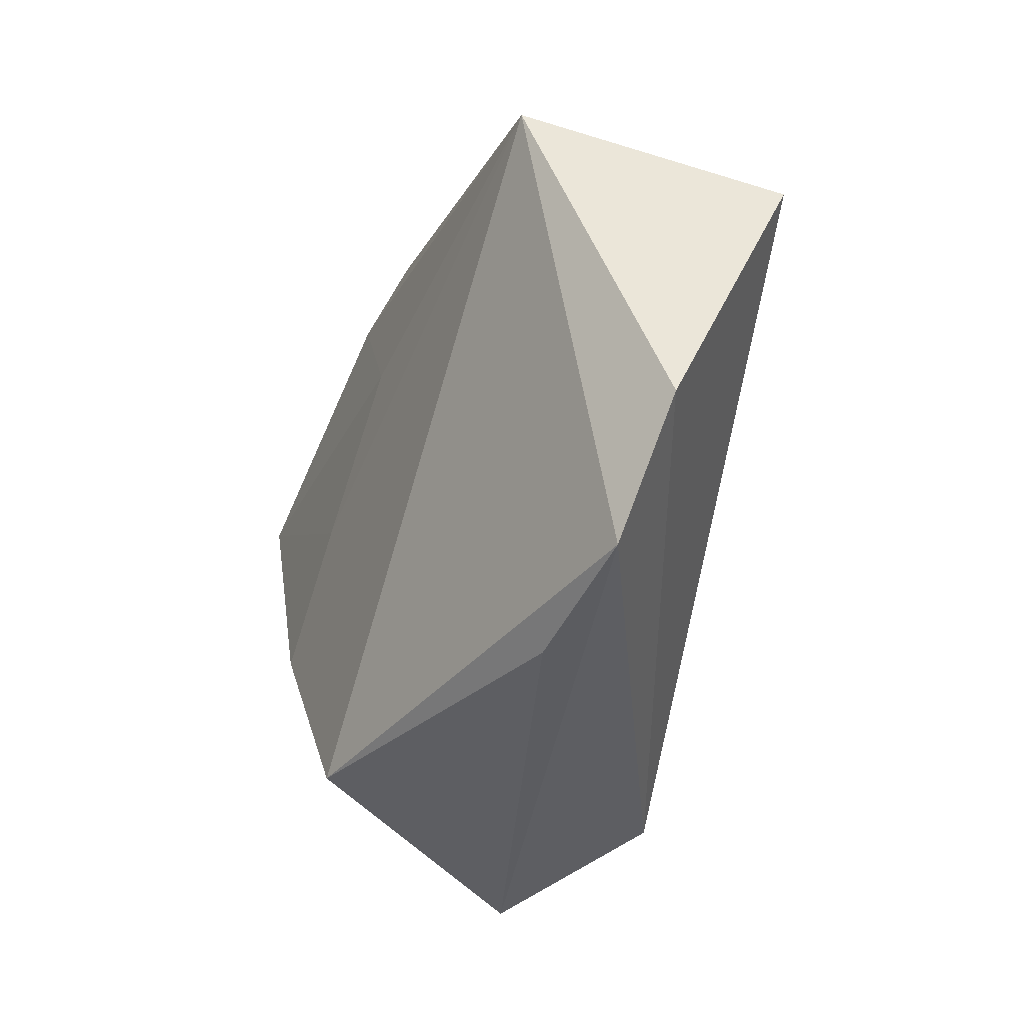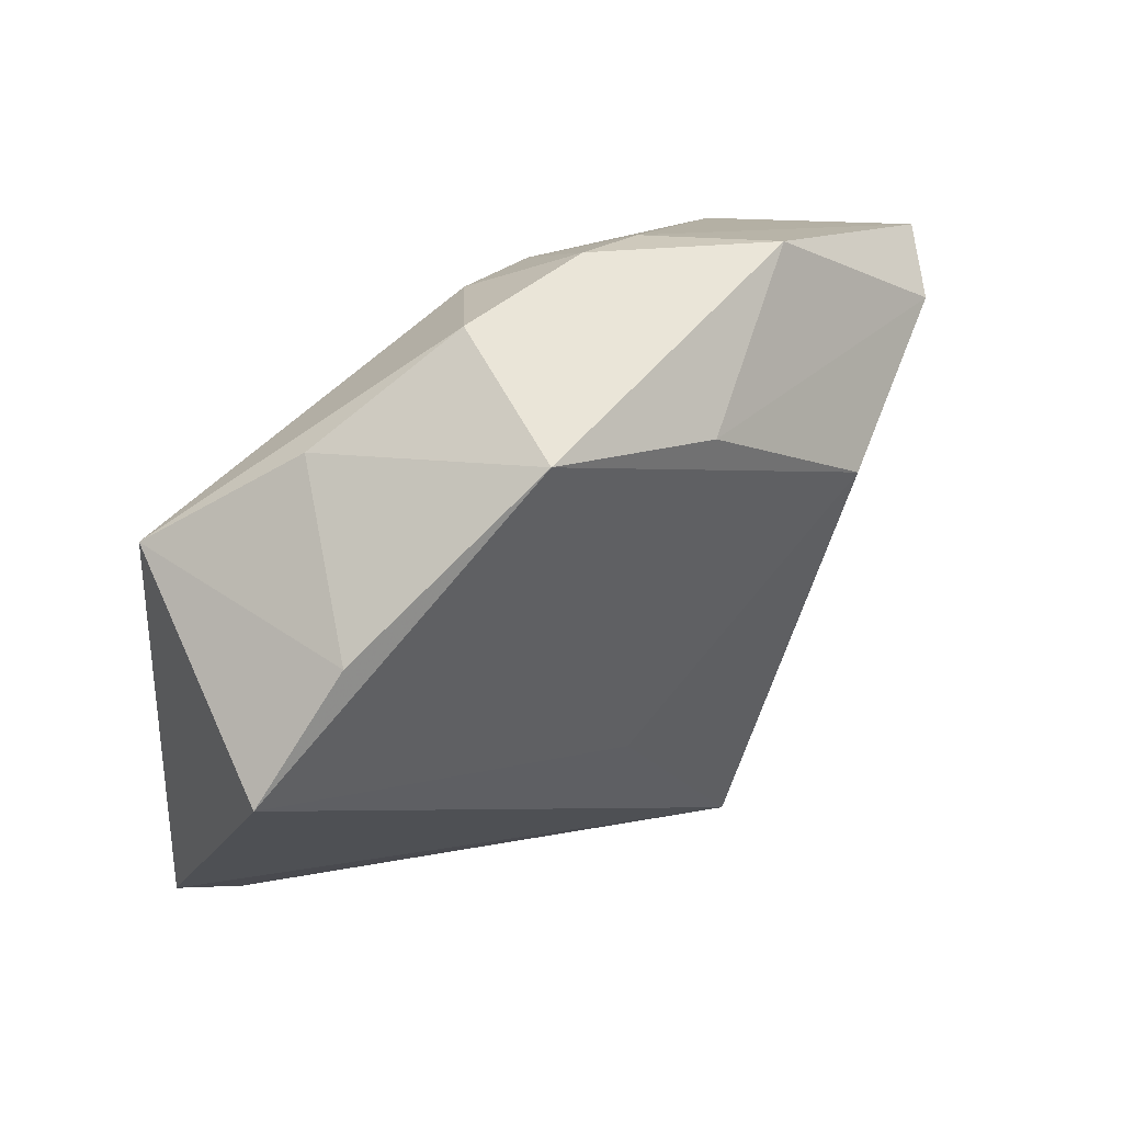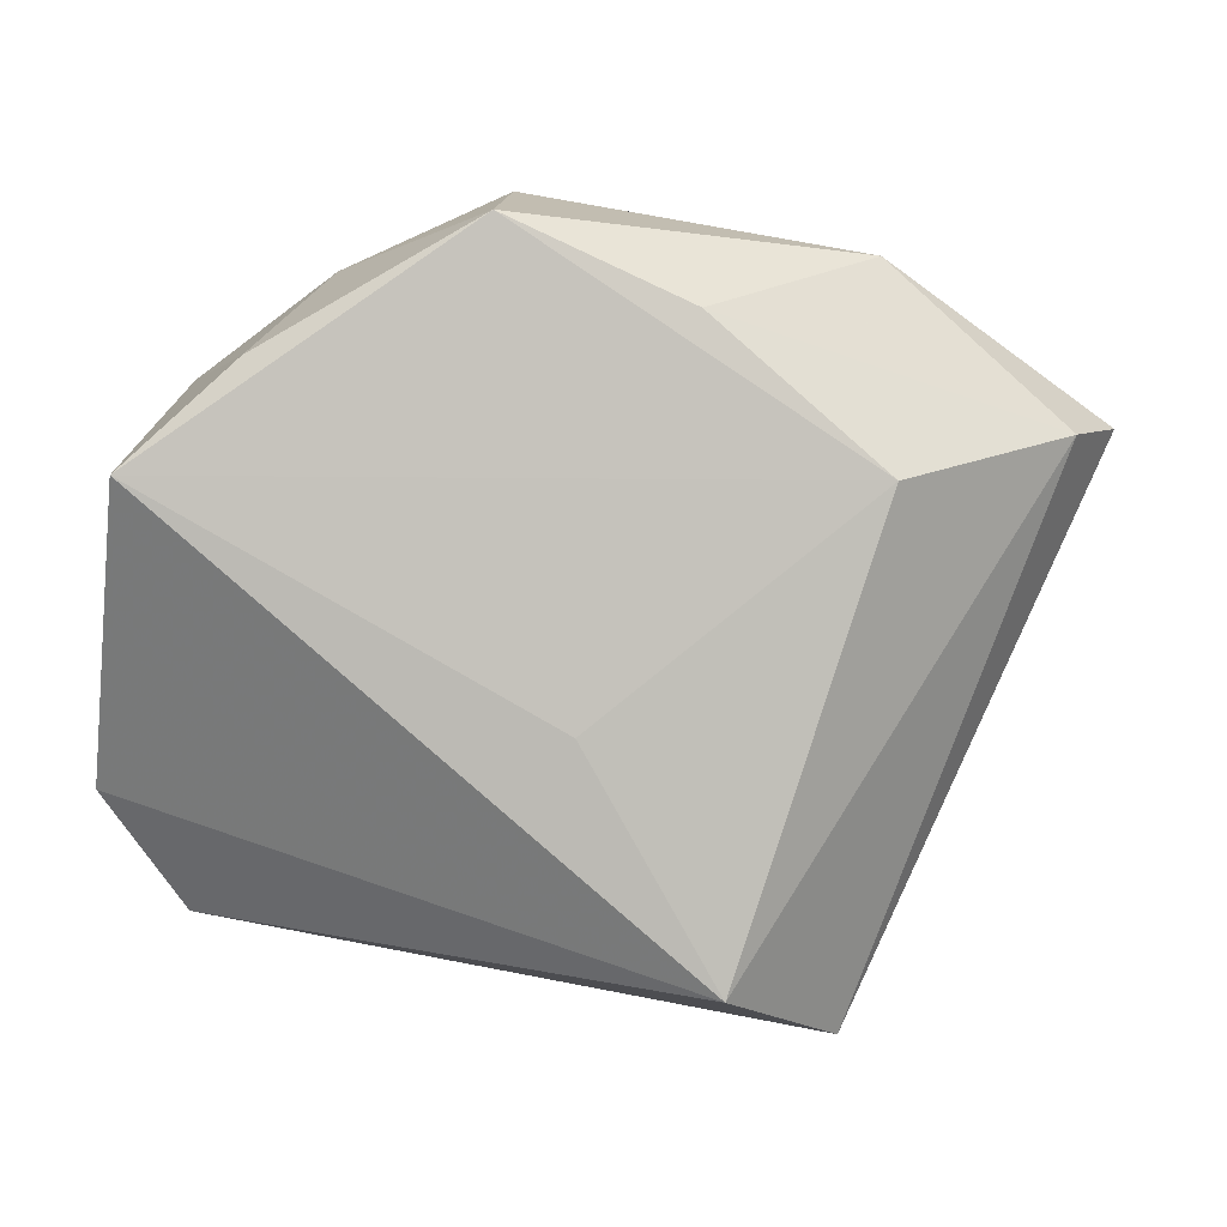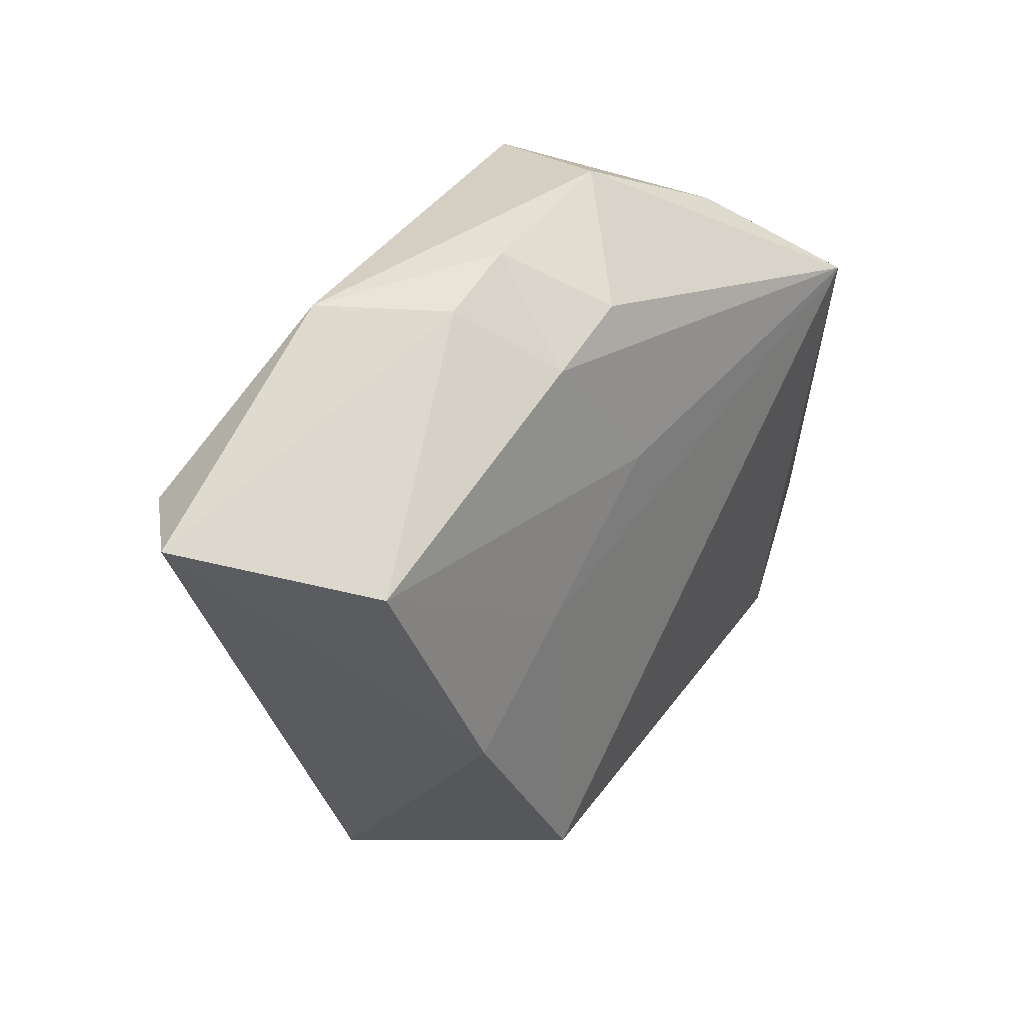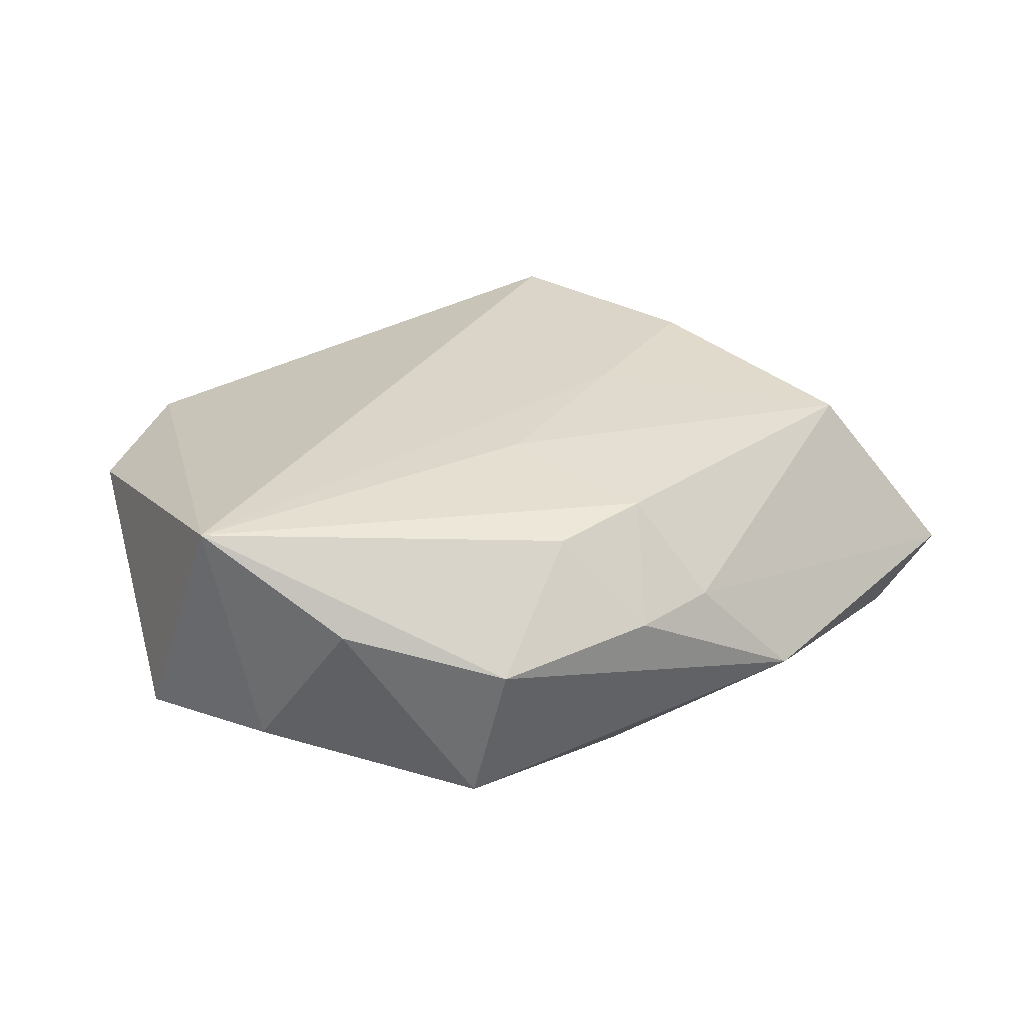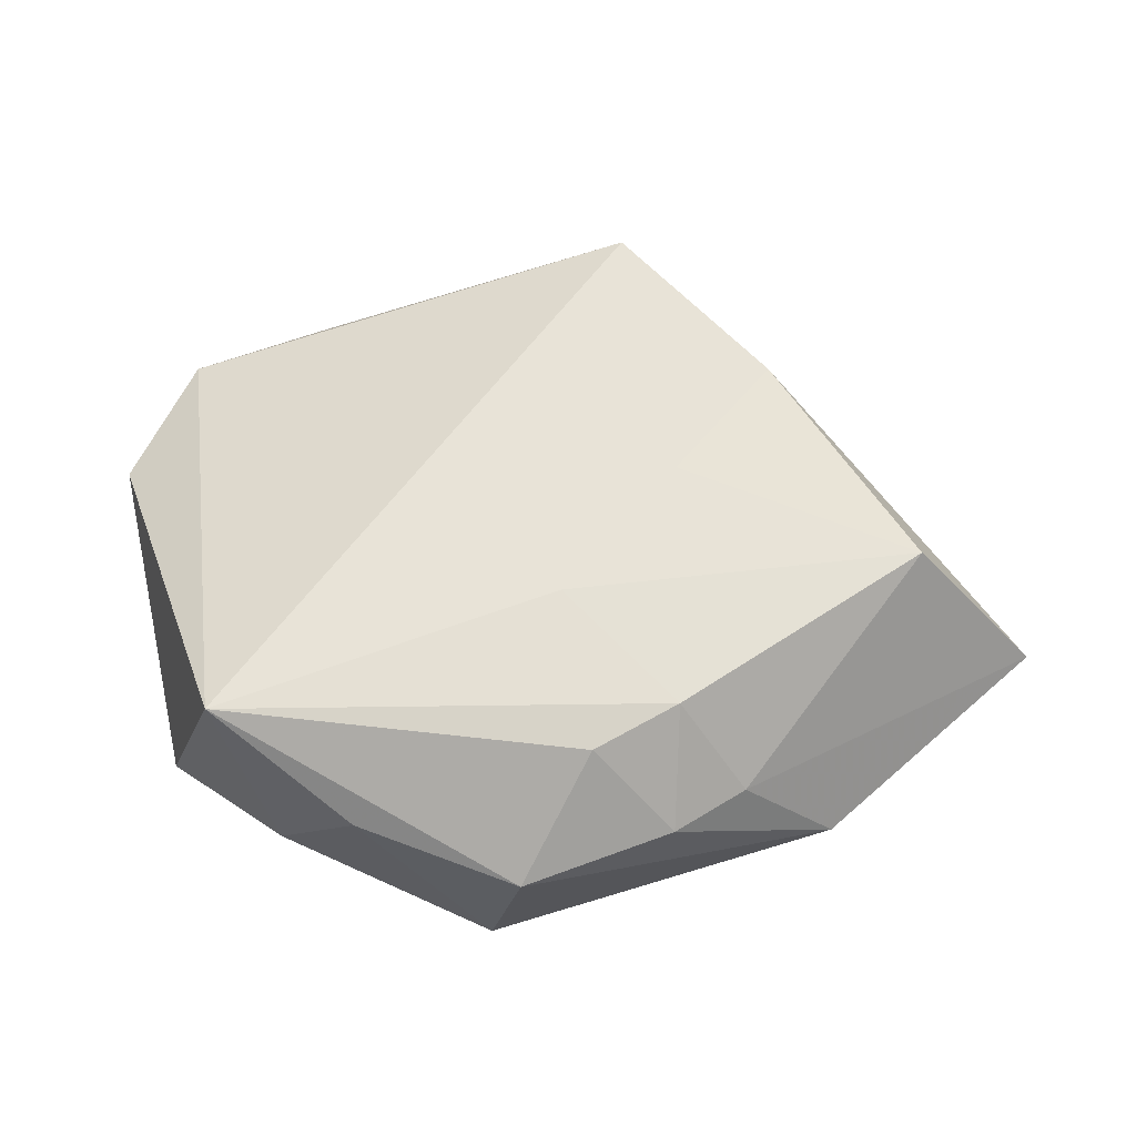
<metadata>
{"format":"obj","ext":"obj","renderer":"f3d","projection":"perspective","resolution":1024,"background":"white","views":[{"elev":-32.5,"azim":68.9,"up":"+Y"},{"elev":52.7,"azim":140.1,"up":"+Y"},{"elev":5.8,"azim":173.1,"up":"+Y"},{"elev":31.7,"azim":-45.6,"up":"+Y"},{"elev":30.0,"azim":168.0,"up":"+Z"},{"elev":57.5,"azim":173.9,"up":"+Z"}]}
</metadata>
<code>
v 0.04004 -0.03099 0.005149
v 0.02485 0.03165 0.005481
v -0.01335 -0.001611 0.01822
v -0.02686 0.03306 -0.003947
v -0.05161 0.01626 0.0004718
v -0.01678 0.03239 0.006471
v -0.04519 0.01603 -0.008162
v 0.04872 -0.01825 0.00255
v 0.0339 0.02366 -0.01164
v 0.0007483 0.01207 0.01708
v 0.01117 0.03678 -0.01381
v -0.008749 0.03599 0.005422
v 0.007899 0.03933 0.00275
v -0.007717 0.02796 -0.0156
v 0.02391 -0.03453 0.006374
v -0.0113 -0.03446 0.01787
v -0.009493 -0.03566 -0.01934
v -0.02261 -0.04228 -0.00692
v -0.01018 0.02632 0.01569
v 0.03901 0.02103 0.01439
v 0.04584 0.01291 -0.01258
v -0.038 0.01229 0.0183
v -0.02535 0.01226 -0.01883
v -0.0006479 0.02986 0.0139
v -0.02531 -0.01327 0.01904
v 0.004186 -0.01105 -0.01777
f 8 17 21
f 21 20 8
f 21 23 11
f 1 17 8
f 1 18 17
f 8 20 1
f 7 23 17
f 7 18 5
f 17 18 7
f 9 21 11
f 20 21 9
f 17 23 26
f 26 21 17
f 23 21 26
f 16 1 20
f 11 23 14
f 23 7 14
f 4 13 11
f 12 13 4
f 11 14 4
f 4 14 7
f 4 7 5
f 5 6 4
f 4 6 12
f 2 9 11
f 11 13 2
f 20 9 2
f 2 13 20
f 22 6 5
f 18 1 15
f 15 16 18
f 1 16 15
f 5 18 25
f 25 22 5
f 18 16 25
f 20 13 24
f 24 13 12
f 20 24 19
f 19 10 20
f 22 10 19
f 6 22 19
f 12 6 19
f 19 24 12
f 22 25 3
f 3 10 22
f 20 10 3
f 3 16 20
f 3 25 16

</code>
